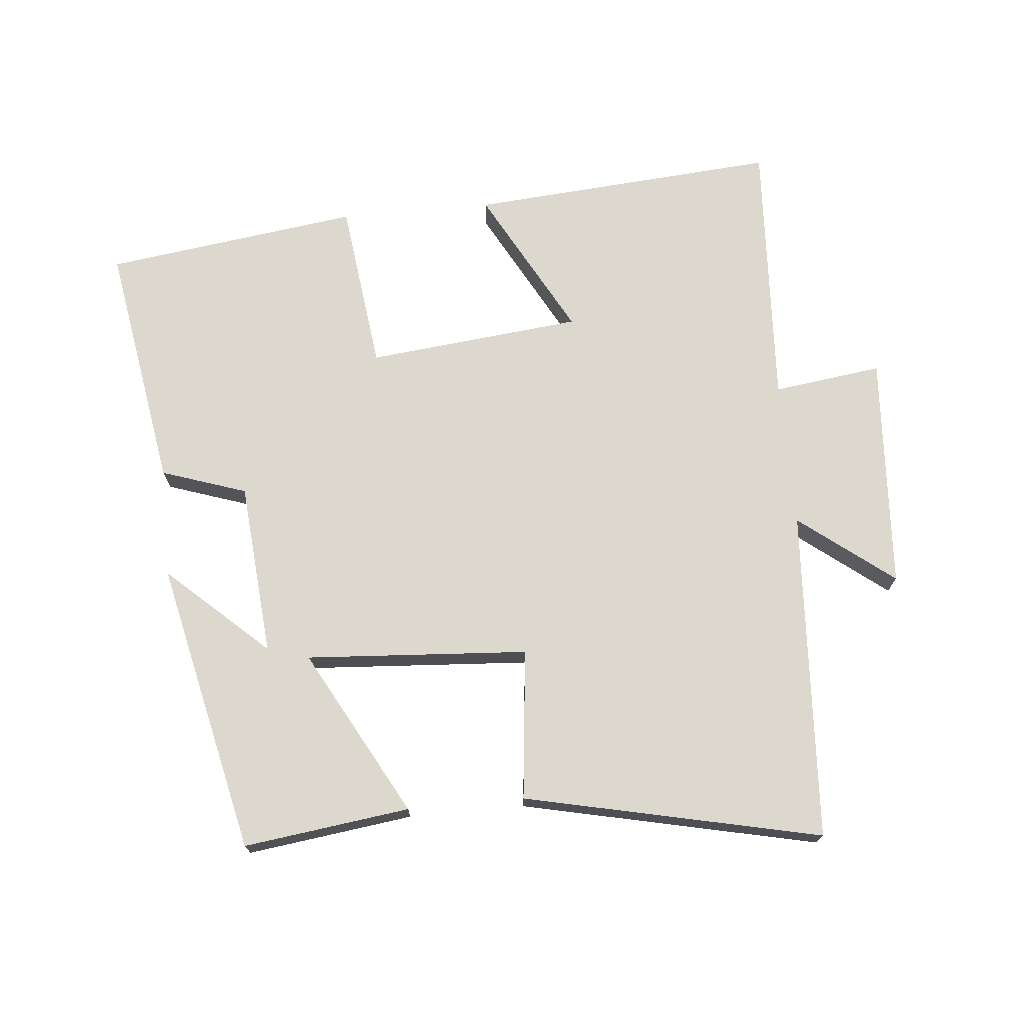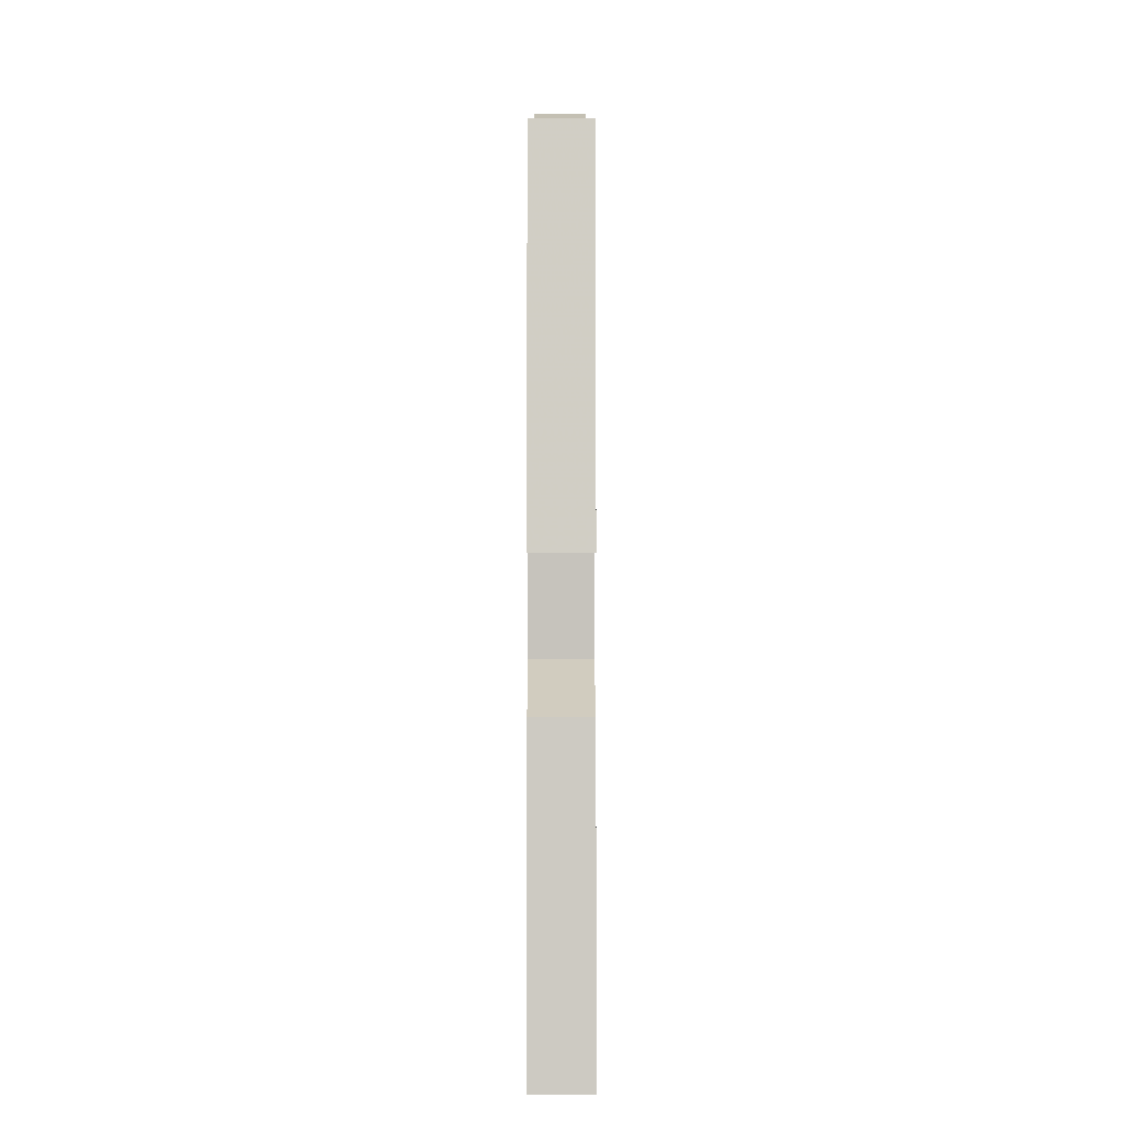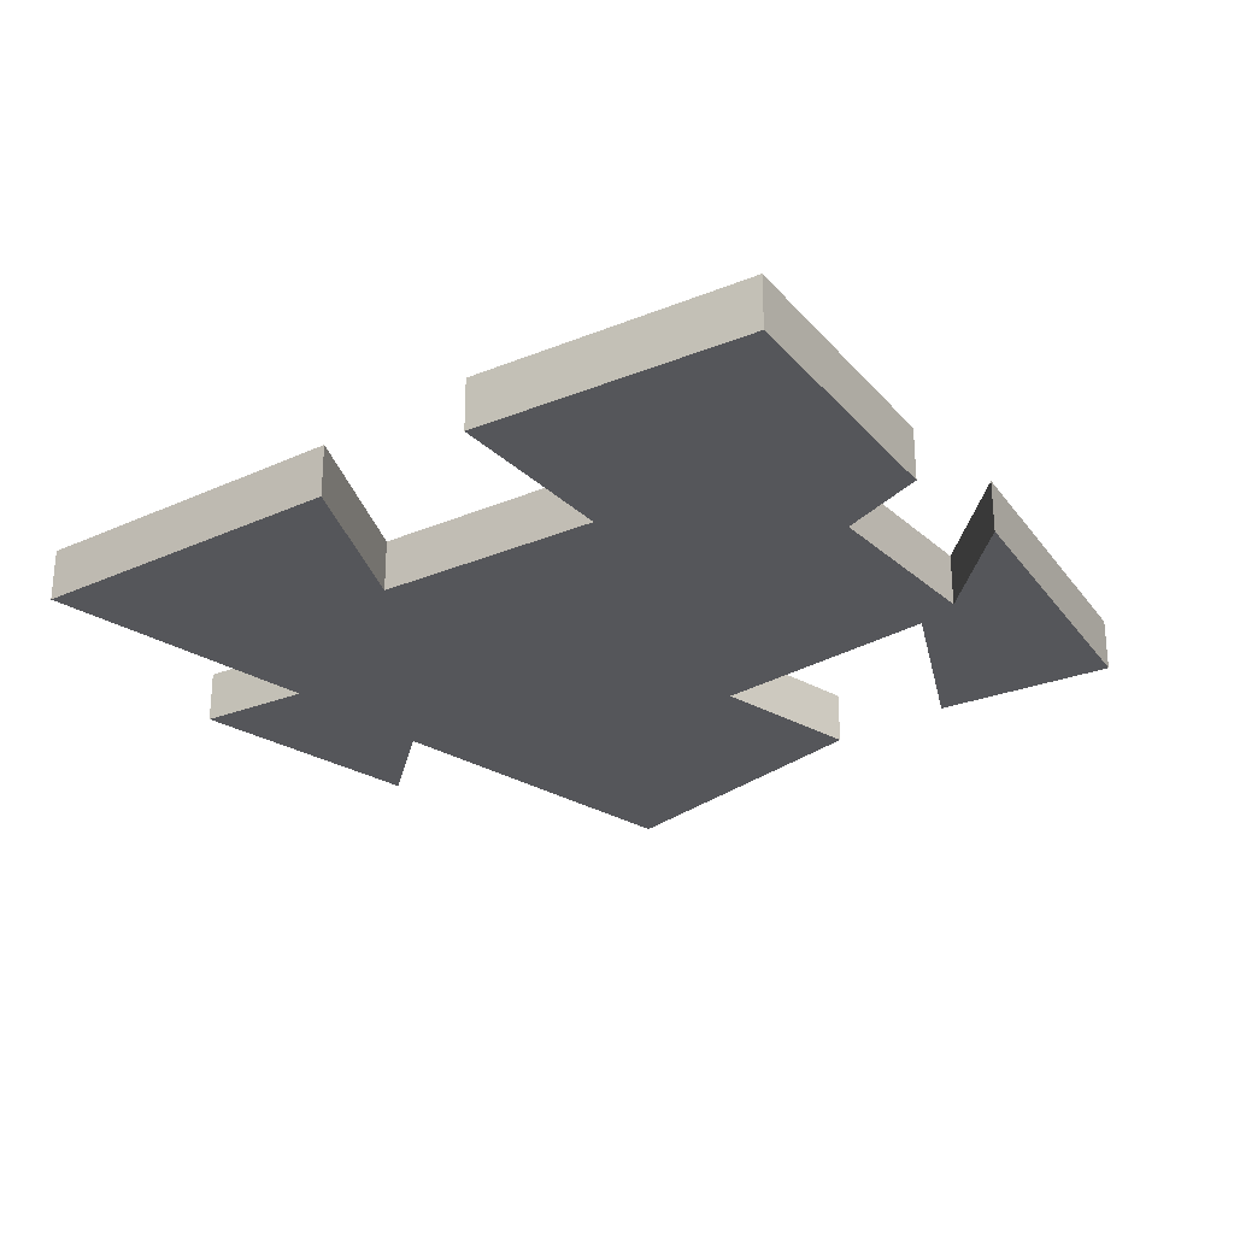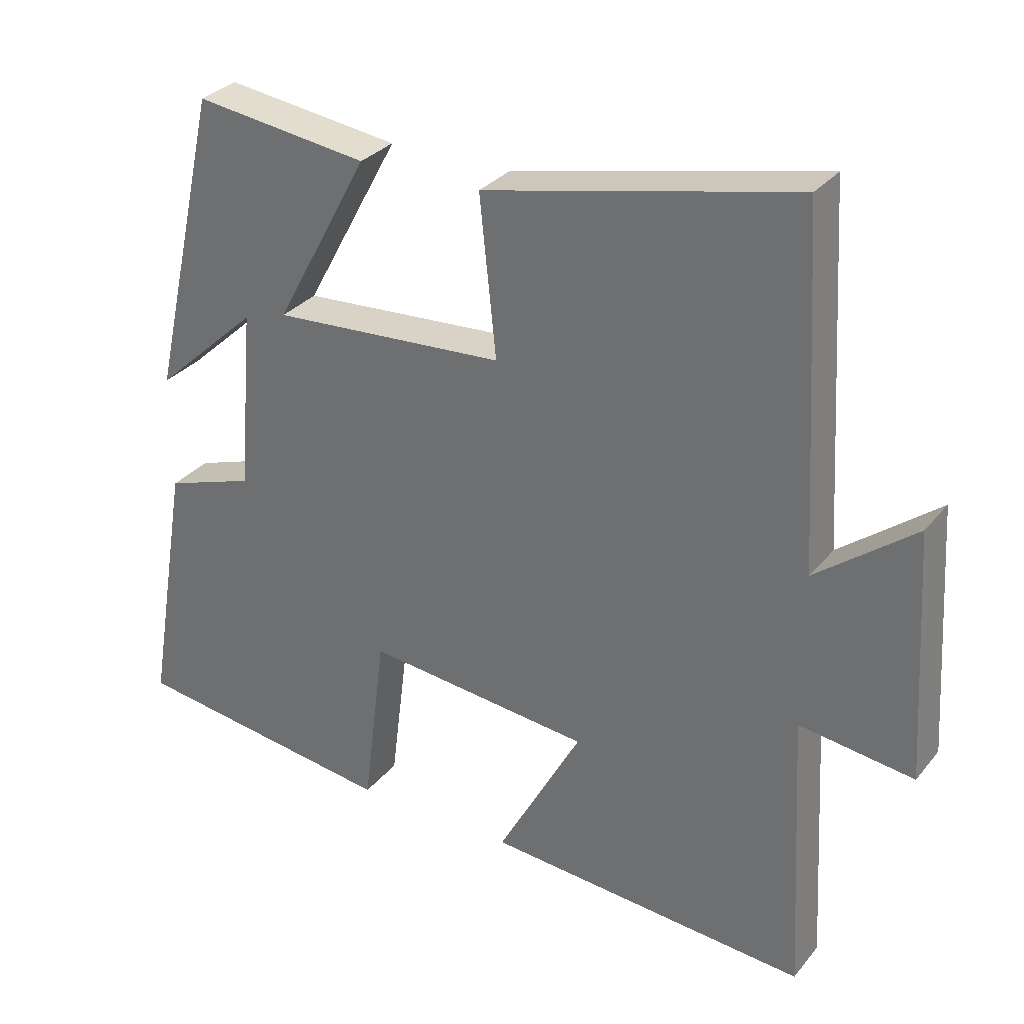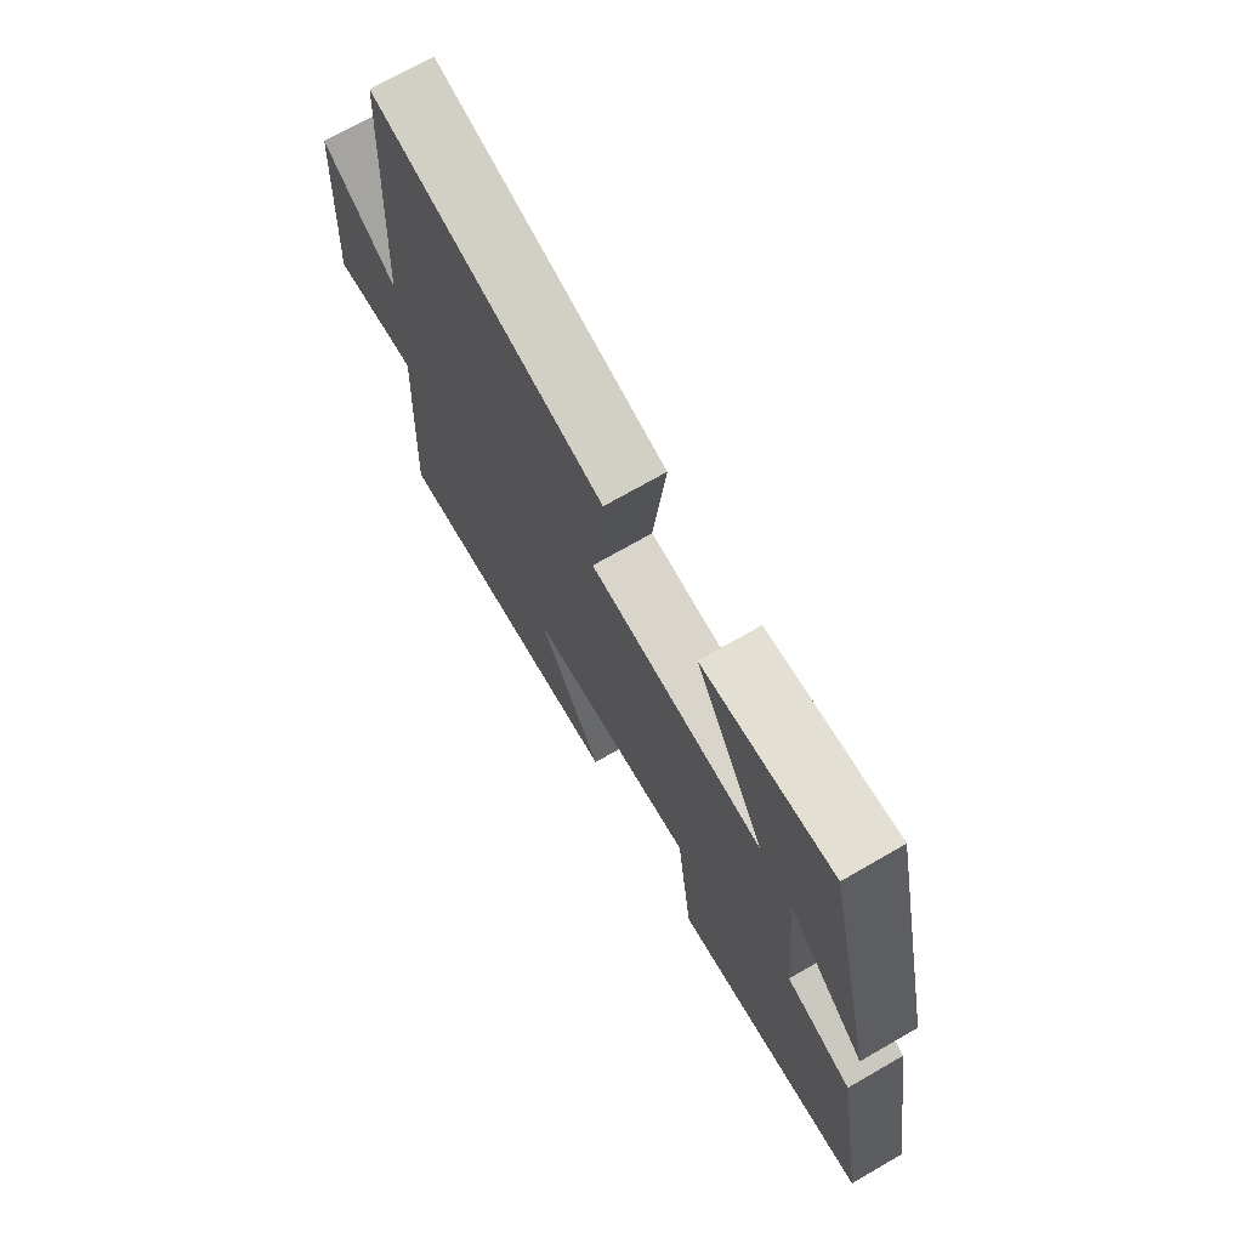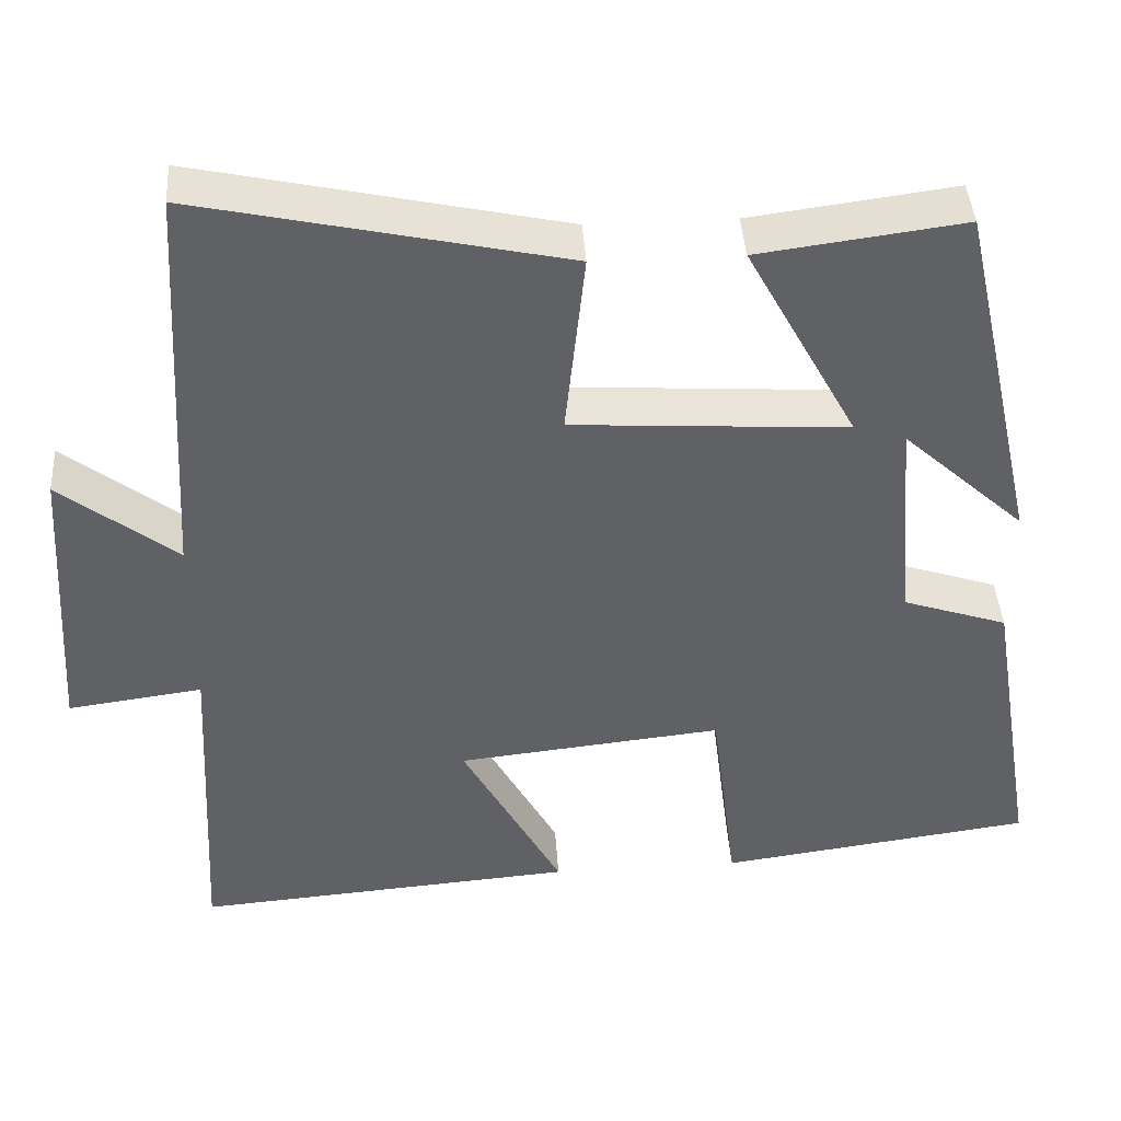
<metadata>
{"format":"obj","ext":"obj","renderer":"f3d","projection":"perspective","resolution":1024,"background":"white","views":[{"elev":72.1,"azim":-5.3,"up":"+Y"},{"elev":5.6,"azim":-90.1,"up":"+Z"},{"elev":-25.8,"azim":-139.4,"up":"+Y"},{"elev":30.7,"azim":31.7,"up":"+Z"},{"elev":71.8,"azim":-119.9,"up":"+Z"},{"elev":42.1,"azim":176.2,"up":"+Z"}]}
</metadata>
<code>
v -0.401 0.07 0.533
v -0.151 0.07 0.5
v -0.287 0.07 0.25
v 0.049 0.07 0.272
v 0.025 0.07 0.5
v 0.471 0.07 0.598
v 0.5 0.07 0.098
v 0.642 0.07 0.208
v 0.664 0.07 -0.148
v 0.5 0.07 -0.126
v 0.522 0.07 -0.536
v 0.056 0.07 -0.5
v 0.178 0.07 -0.276
v -0.146 0.07 -0.242
v -0.178 0.07 -0.5
v -0.562 0.07 -0.448
v -0.5 0.07 -0.075
v -0.372 0.07 -0.032
v -0.35 0.07 0.23
v -0.5 0.07 0.093
v -0.401 0 0.533
v -0.151 0 0.5
v -0.287 0 0.25
v 0.049 0 0.272
v 0.025 0 0.5
v 0.471 0 0.598
v 0.5 0 0.098
v 0.642 0 0.208
v 0.664 0 -0.148
v 0.5 0 -0.126
v 0.522 0 -0.536
v 0.056 0 -0.5
v 0.178 0 -0.276
v -0.146 0 -0.242
v -0.178 0 -0.5
v -0.562 0 -0.448
v -0.5 0 -0.075
v -0.372 0 -0.032
v -0.35 0 0.23
v -0.5 0 0.093
f 19 20 1 2
f 16 17 18
f 15 16 18
f 14 15 18
f 13 14 18 19
f 10 11 12 13
f 10 13 19
f 7 8 9 10
f 6 7 10
f 5 6 10
f 4 5 10
f 3 4 10 19
f 2 3 19
f 22 21 40 39
f 38 37 36
f 38 36 35
f 38 35 34
f 39 38 34 33
f 33 32 31 30
f 39 33 30
f 30 29 28 27
f 30 27 26
f 30 26 25
f 30 25 24
f 39 30 24 23
f 39 23 22
f 1 21 22 2
f 2 22 23 3
f 3 23 24 4
f 4 24 25 5
f 5 25 26 6
f 6 26 27 7
f 7 27 28 8
f 8 28 29 9
f 9 29 30 10
f 10 30 31 11
f 11 31 32 12
f 12 32 33 13
f 13 33 34 14
f 14 34 35 15
f 15 35 36 16
f 16 36 37 17
f 17 37 38 18
f 18 38 39 19
f 19 39 40 20
f 20 40 21 1

</code>
